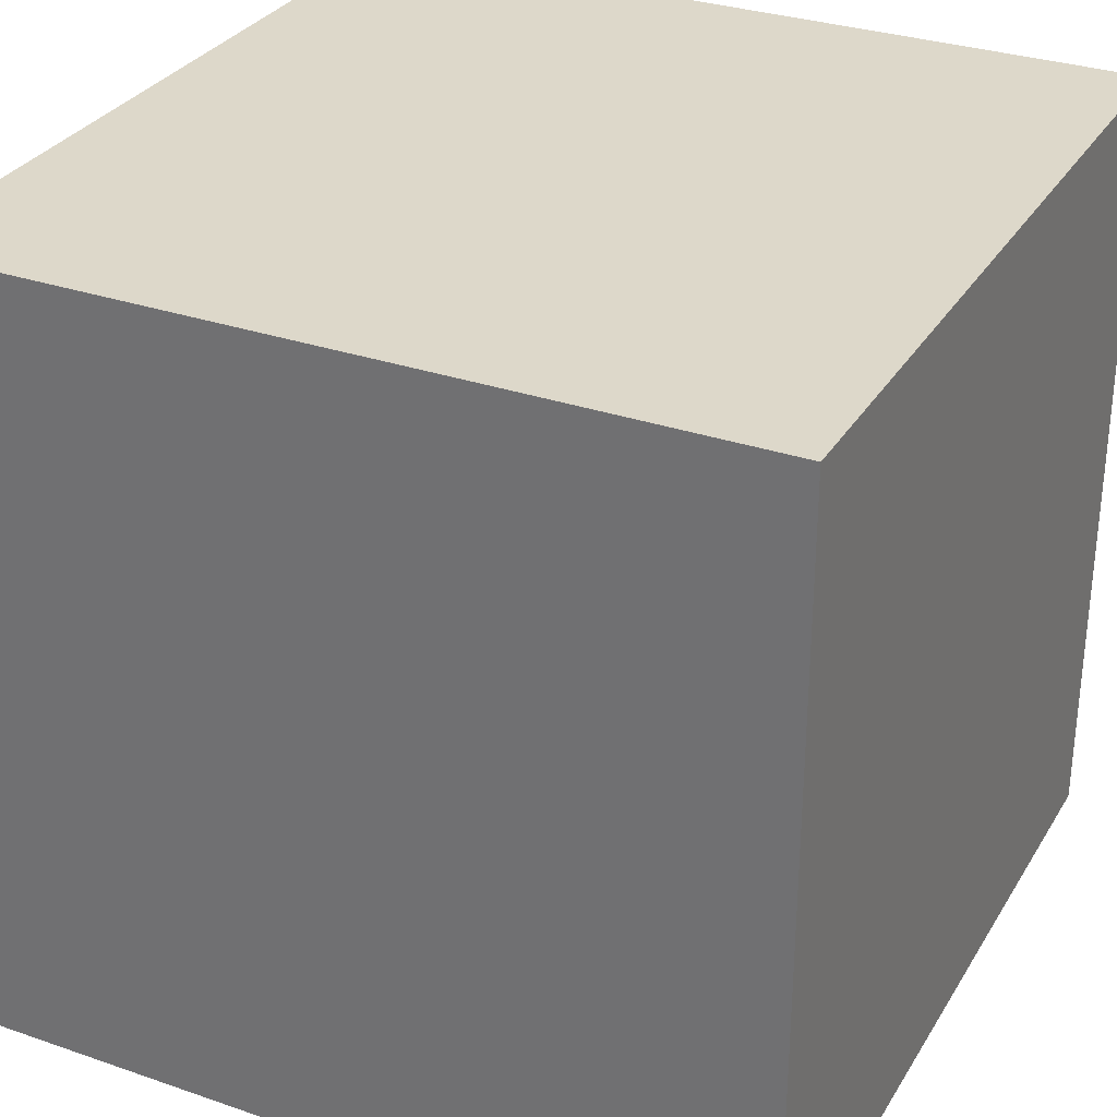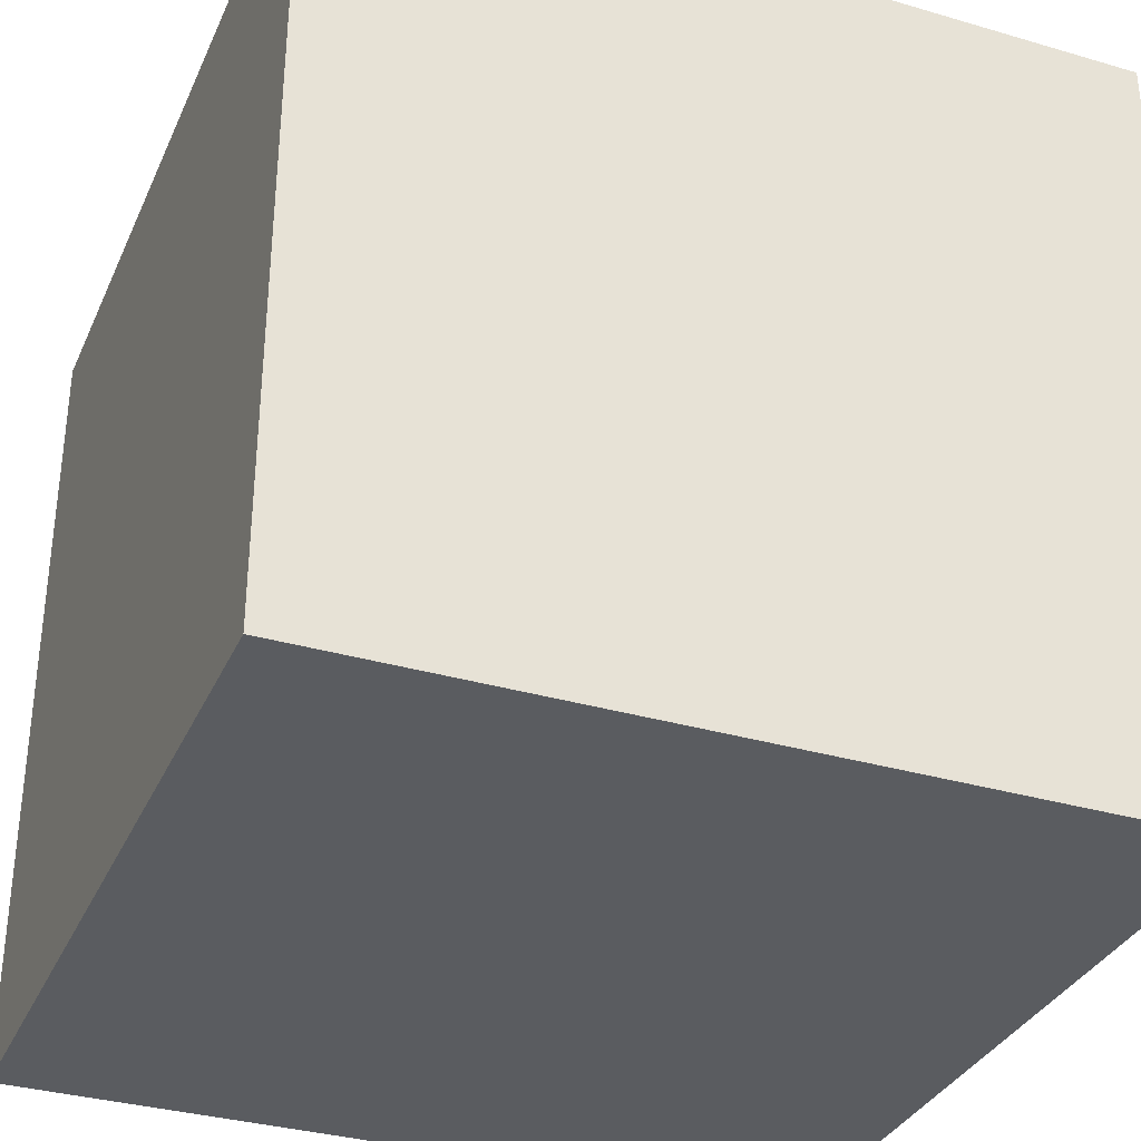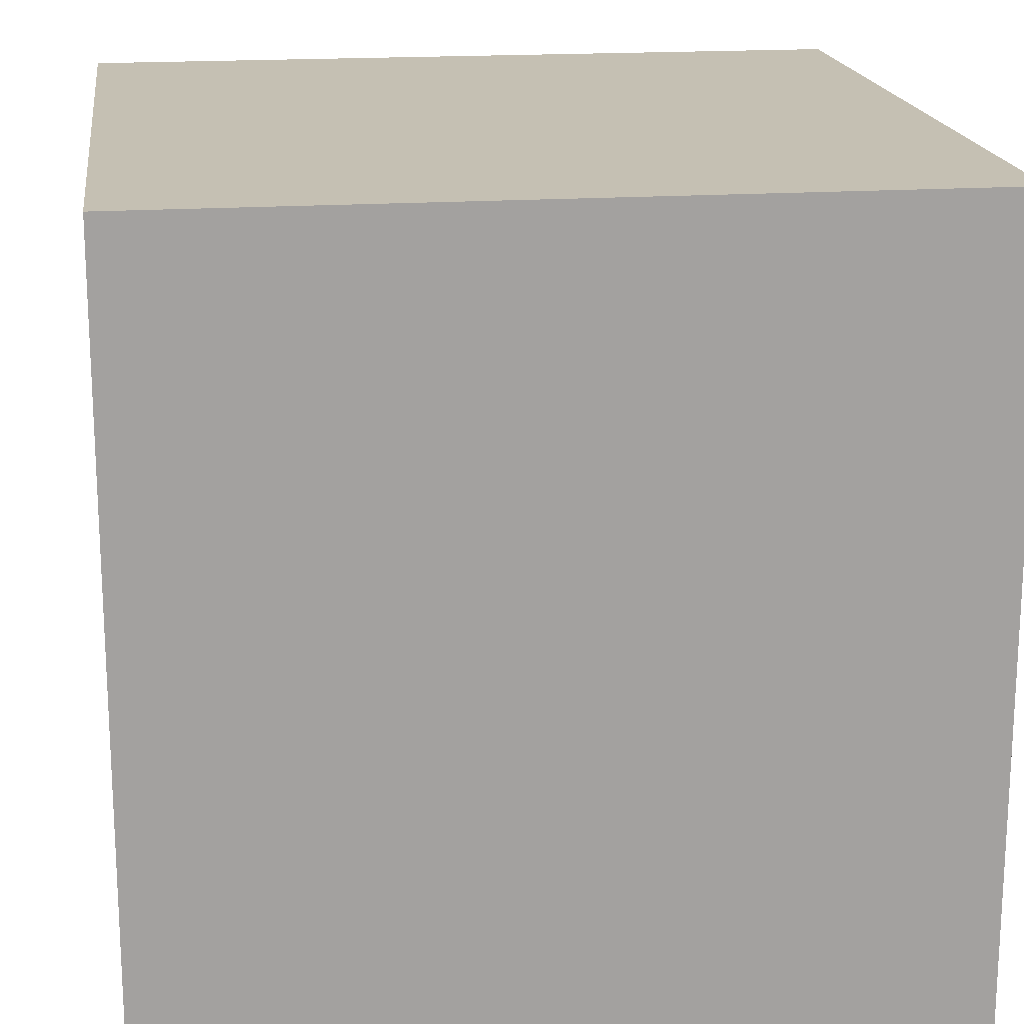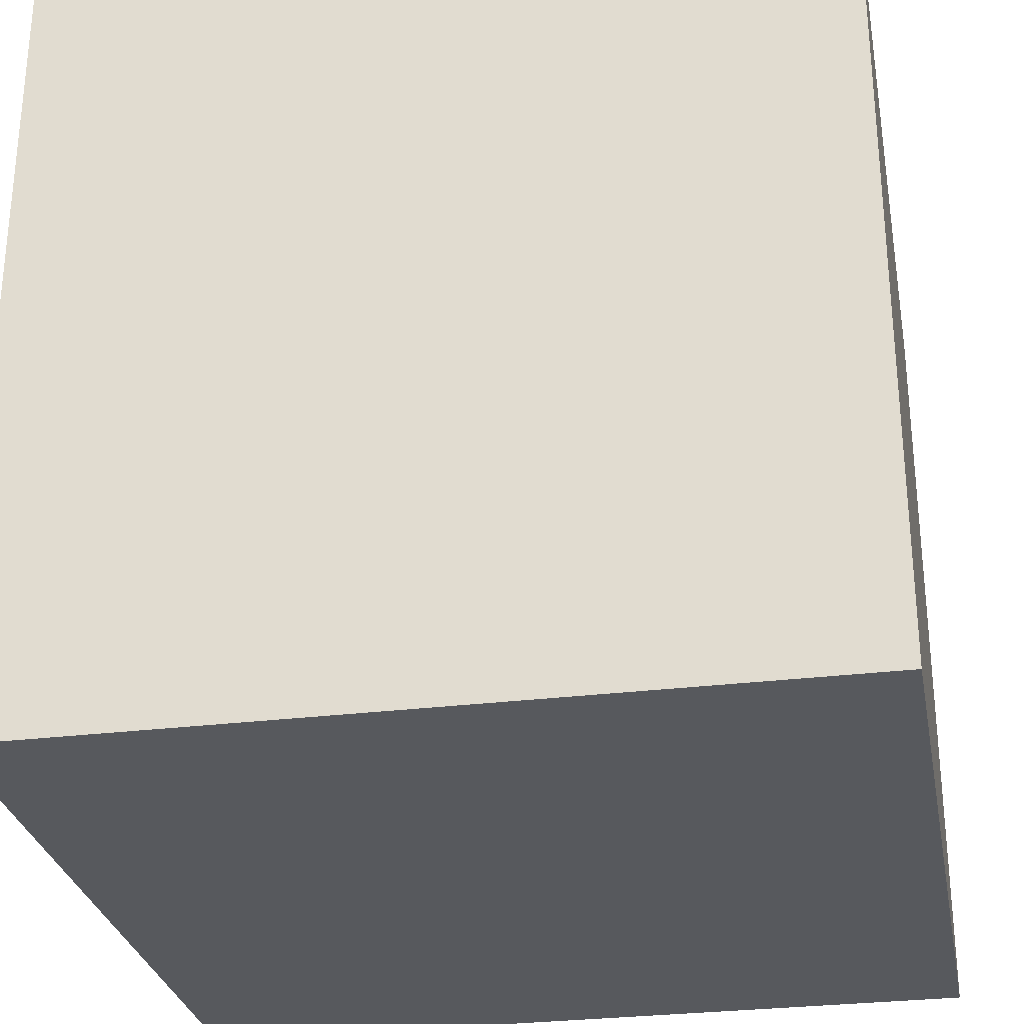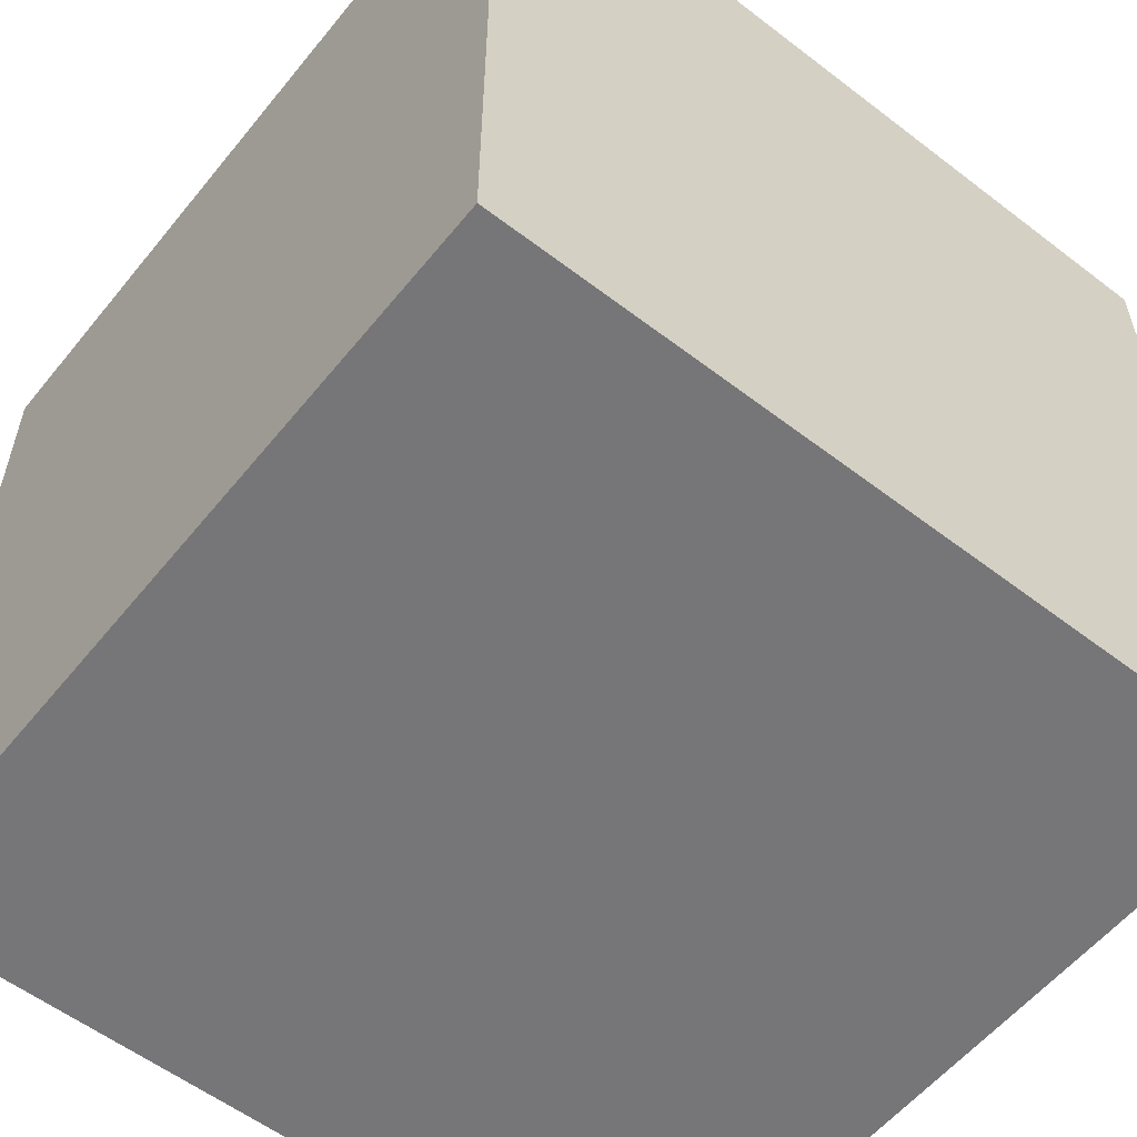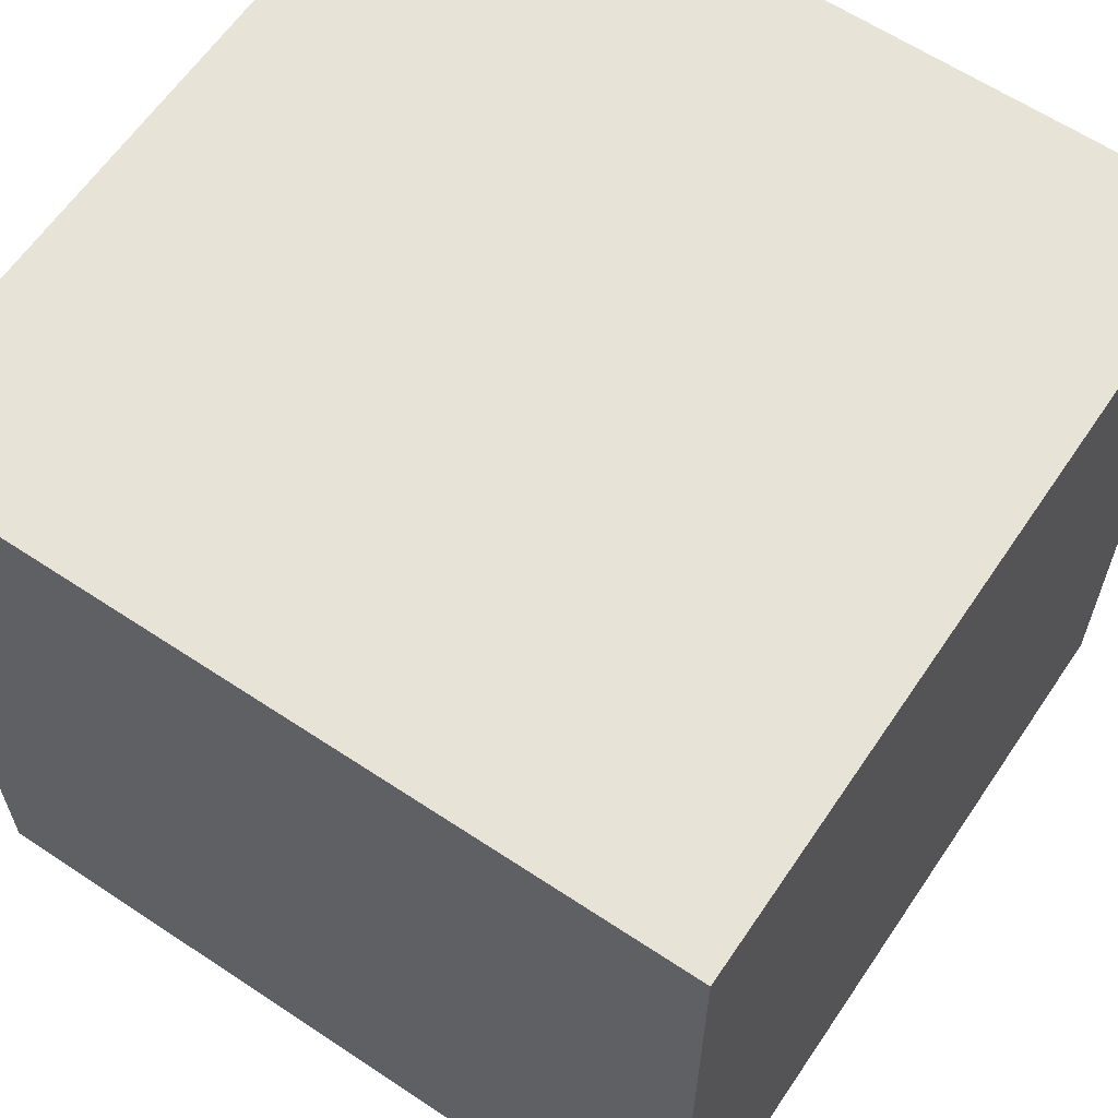
<metadata>
{"format":"obj","ext":"obj","renderer":"f3d","projection":"perspective","resolution":1024,"background":"white","views":[{"elev":31.0,"azim":-153.8,"up":"+Y"},{"elev":-33.8,"azim":-111.7,"up":"+Z"},{"elev":18.1,"azim":-97.6,"up":"+Y"},{"elev":-29.1,"azim":-169.5,"up":"+Z"},{"elev":-56.9,"azim":141.4,"up":"+Z"},{"elev":62.2,"azim":34.0,"up":"+Z"}]}
</metadata>
<code>
o Cube
v 1 -2.002 -1
v 1 -2.002 1
v -1 -2.002 1
v -1 -2.002 -1
v 1 -0.00227 -1
v 1 -0.00227 1
v -1 -0.00227 1
v -1 -0.00227 -1
f 1 2 3 4
f 5 8 7 6
f 1 5 6 2
f 2 6 7 3
f 3 7 8 4
f 5 1 4 8

</code>
